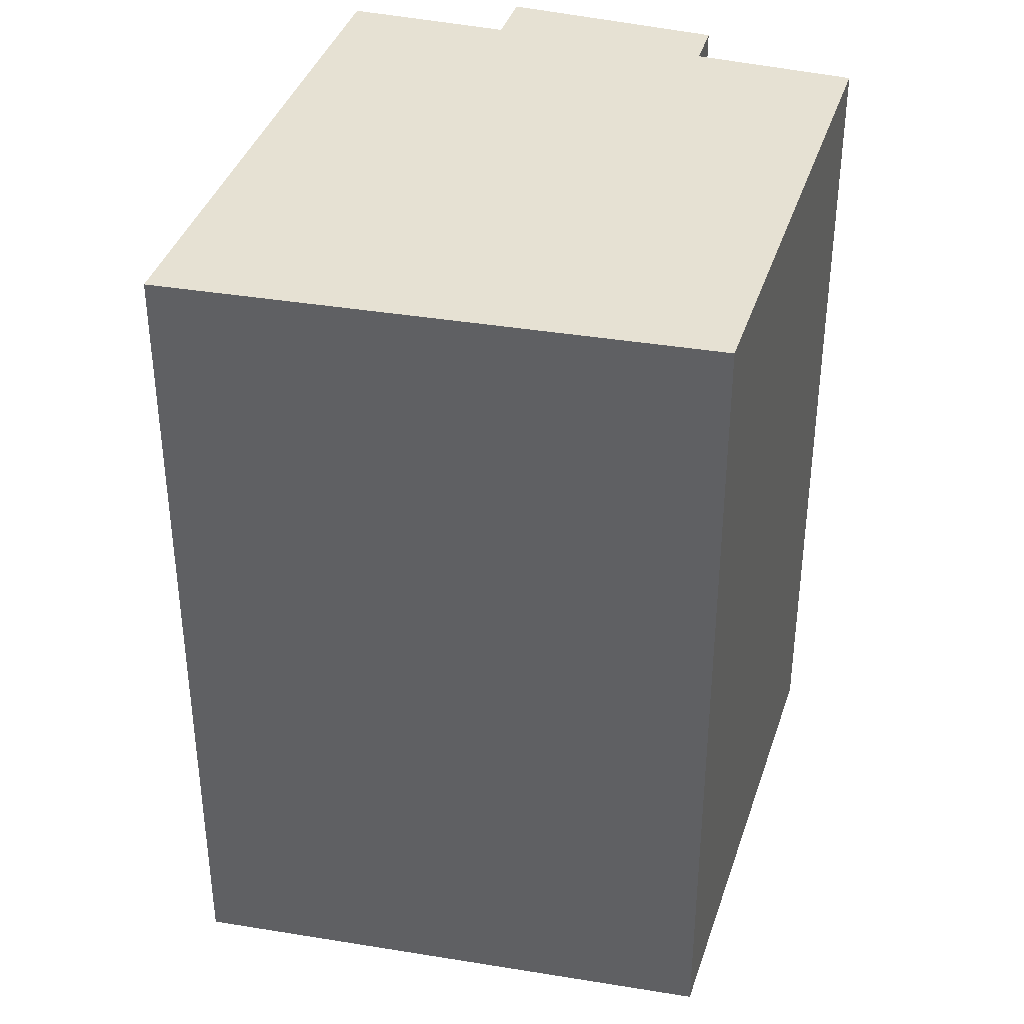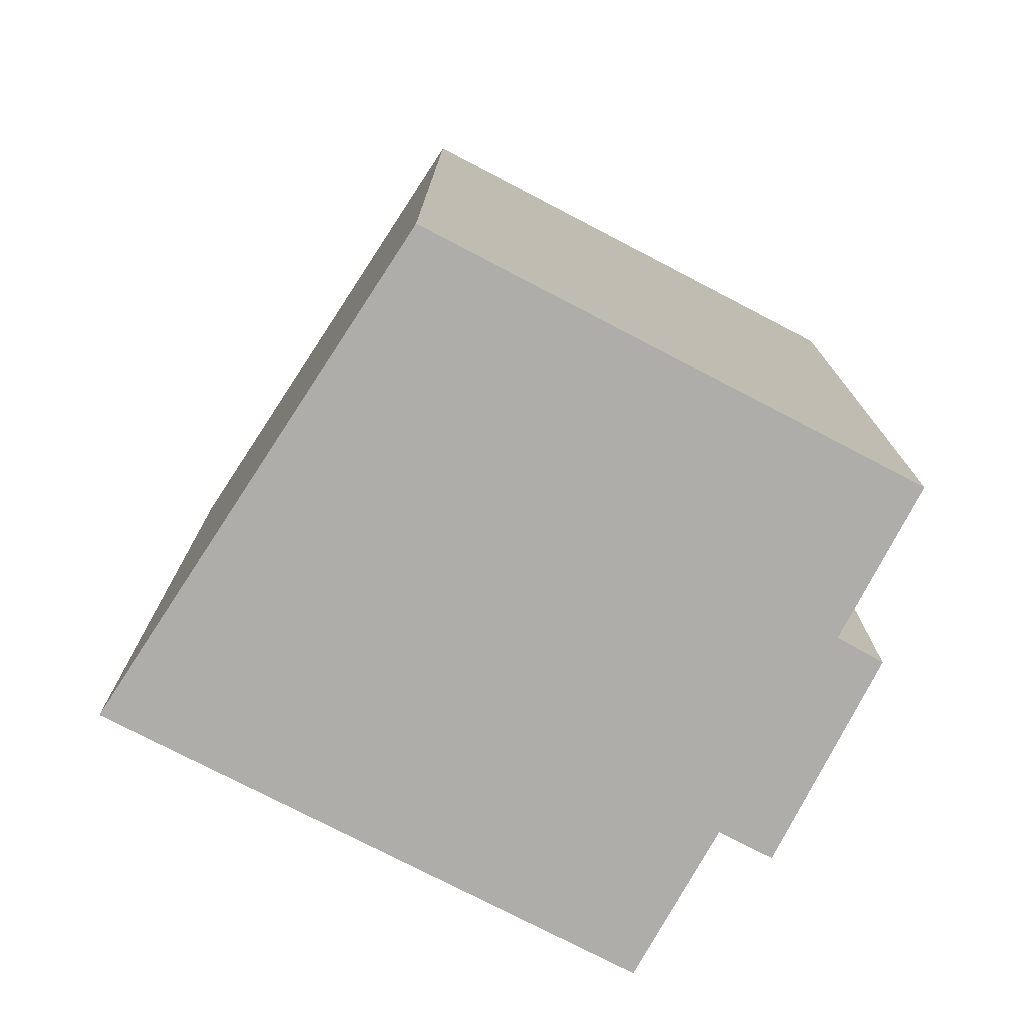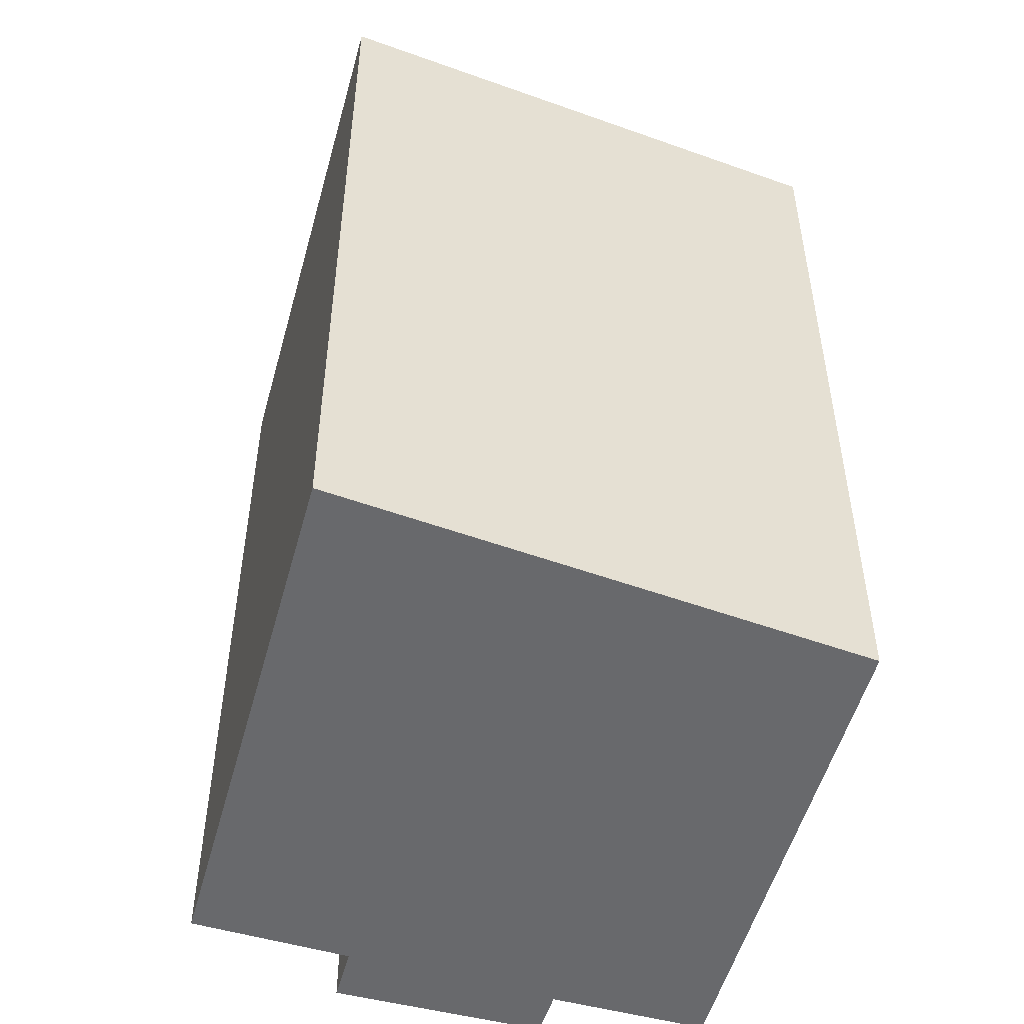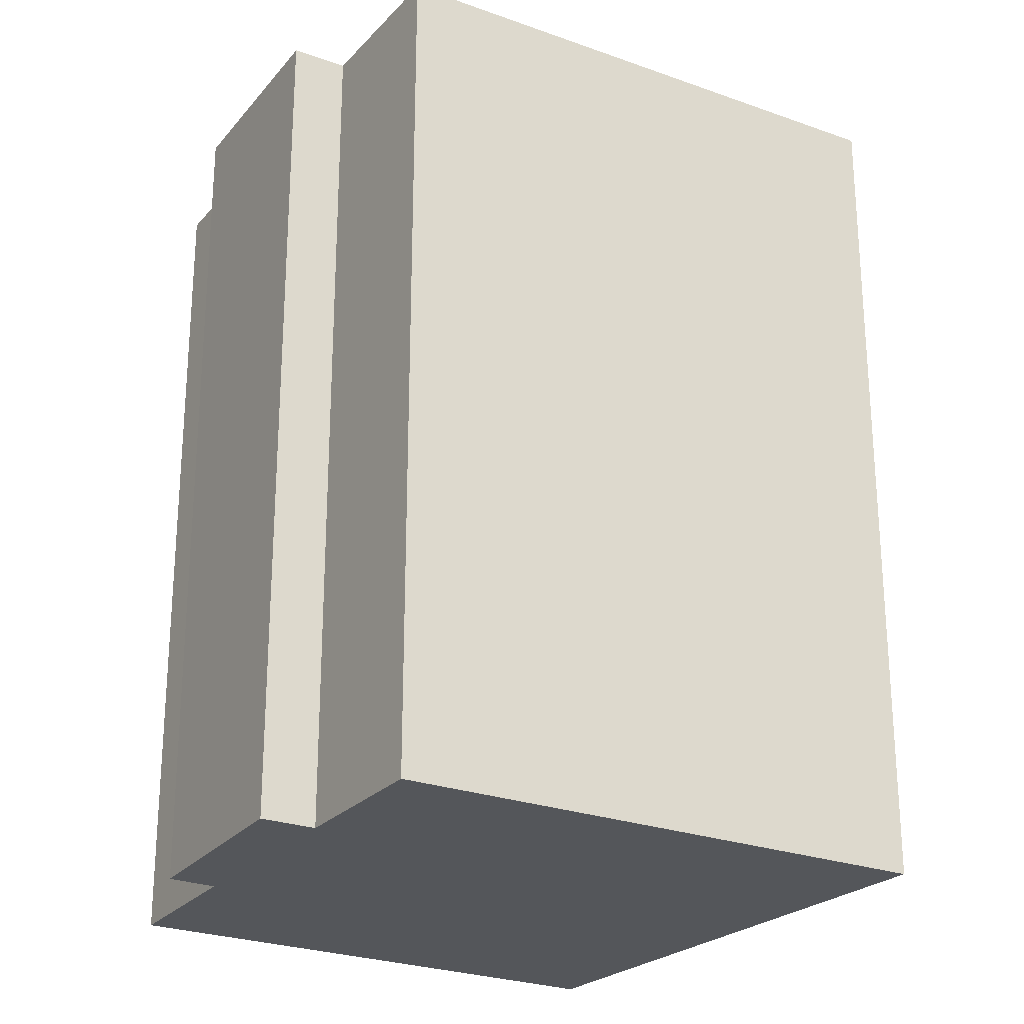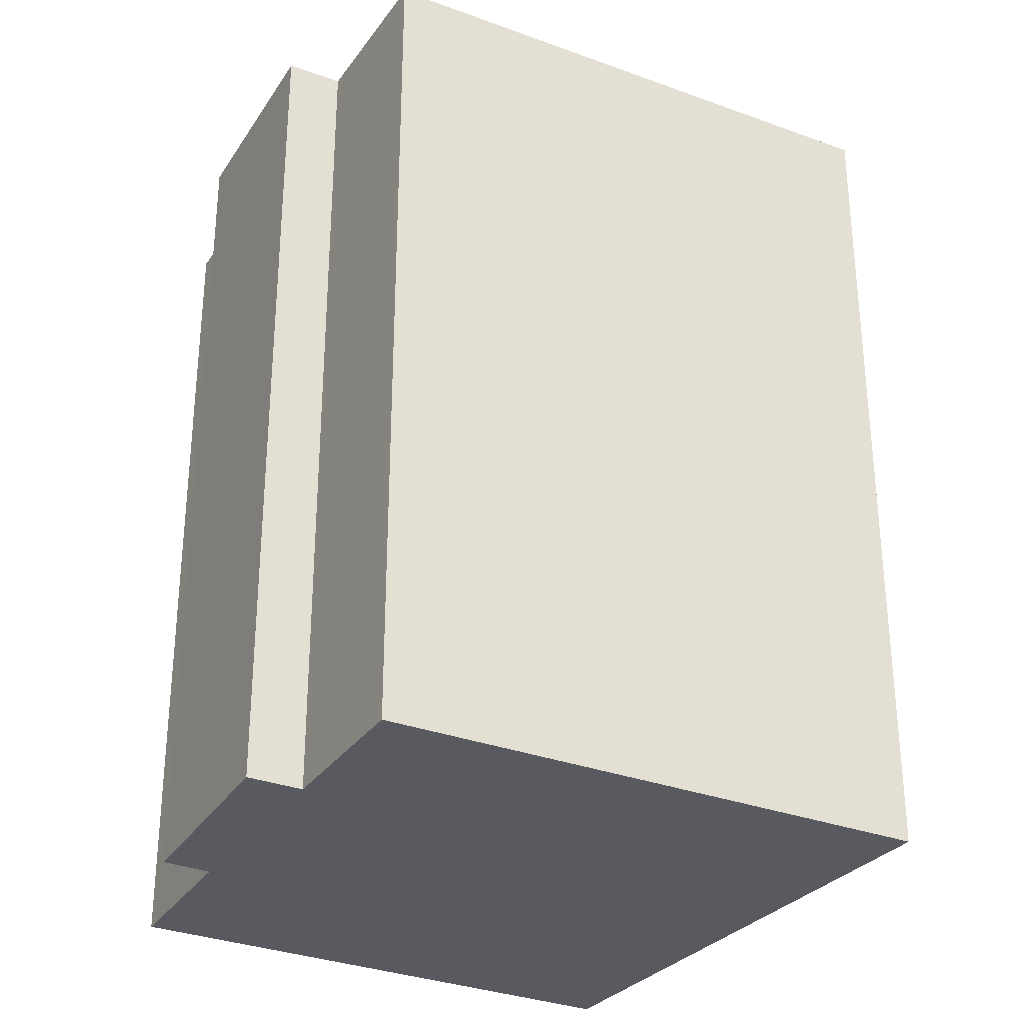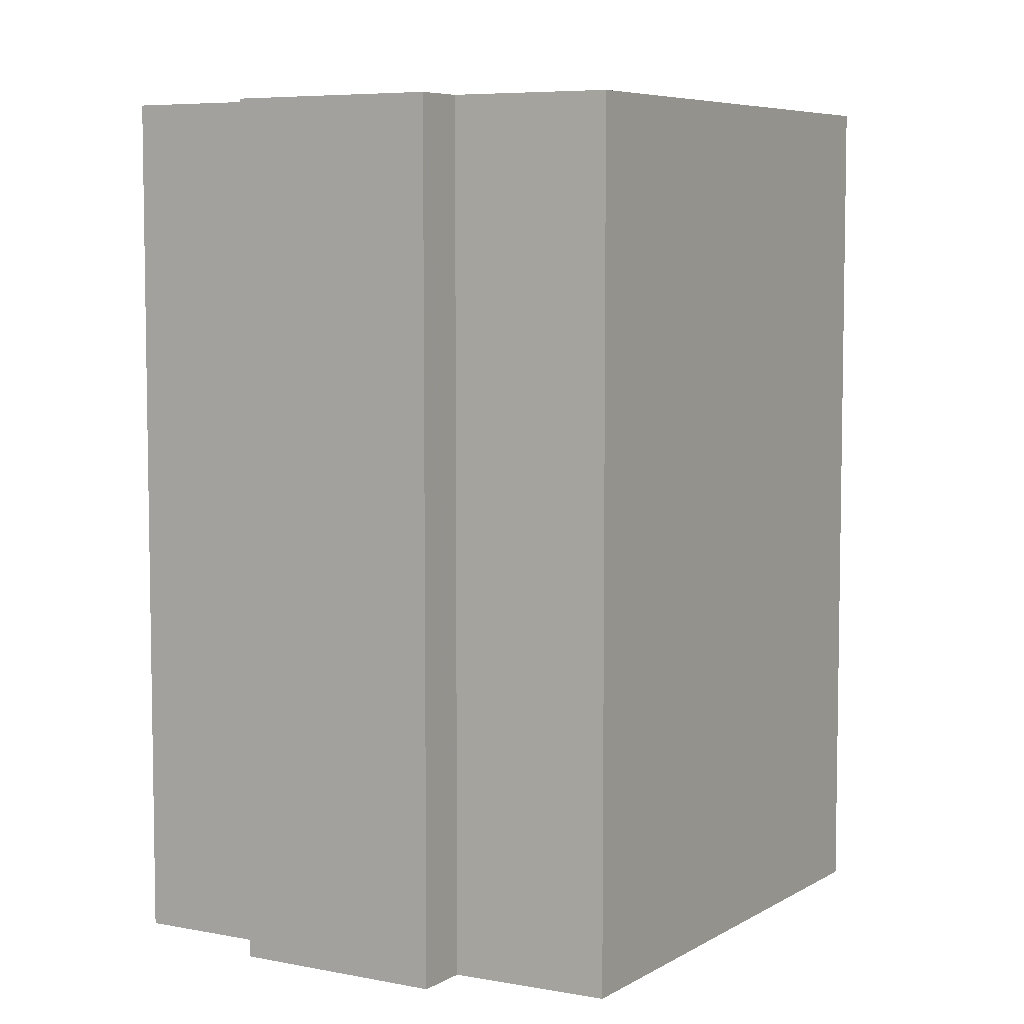
<metadata>
{"format":"obj","ext":"obj","renderer":"f3d","projection":"perspective","resolution":1024,"background":"white","views":[{"elev":38.9,"azim":-118.0,"up":"+Y"},{"elev":-77.2,"azim":-72.8,"up":"+Y"},{"elev":-52.8,"azim":-150.8,"up":"+Y"},{"elev":-25.7,"azim":104.4,"up":"+Y"},{"elev":-31.9,"azim":107.0,"up":"+Y"},{"elev":6.3,"azim":75.4,"up":"+Y"}]}
</metadata>
<code>
v  9.265 20.95 8.461
v  8.817 -5.455e-16 8.908
v  9.265 -5.181e-16 8.461
v  8.817 20.95 8.908
v  13.85 20.95 -4.573
v  17.88 2.841e-17 -0.464
v  13.85 2.8e-16 -4.573
v  17.88 20.95 -0.464
v  15.99 20.95 3.205
v  15.18 -1.454e-16 2.374
v  15.18 20.95 2.374
v  16.13 20.95 3.346
v  15.99 -1.963e-16 3.205
v  16.13 -2.049e-16 3.346
v  11.56 20.95 6.171
v  10.95 -4.152e-16 6.781
v  11.56 -3.779e-16 6.171
v  10.95 20.95 6.781
v  14.81 20.95 4.628
v  0.393 20.95 -0.475
v  0 20.95 1.283e-15
v  1.895 20.95 -2.29
v  8.39 20.95 -10.14
v  12.4 20.95 6.976
v  12.4 -4.272e-16 6.976
v  1.895 1.402e-16 -2.29
v  8.39 6.208e-16 -10.14
v  14.81 -2.834e-16 4.628
v  0.393 2.909e-17 -0.475
v  0 0 0
g defaultobject
f 1 2 3
f 2 1 4
f 5 6 7
f 6 5 8
f 9 10 11
f 10 9 12
f 10 12 13
f 13 12 14
f 15 16 17
f 16 15 18
f 12 11 19
f 11 12 9
f 4 20 21
f 20 4 22
f 22 4 1
f 22 1 18
f 22 18 23
f 23 18 15
f 23 15 24
f 23 24 19
f 23 19 11
f 23 11 5
f 5 11 8
f 24 17 25
f 17 24 15
f 8 10 6
f 10 8 11
f 7 26 27
f 26 7 6
f 26 6 10
f 26 10 13
f 26 13 14
f 26 14 28
f 26 28 17
f 17 28 25
f 26 17 16
f 26 16 29
f 29 16 3
f 29 3 30
f 30 3 2
f 23 7 27
f 7 23 5
f 20 30 21
f 30 20 29
f 29 20 22
f 29 22 26
f 26 22 23
f 26 23 27
f 4 30 2
f 30 4 21
f 28 24 25
f 24 28 19
f 19 28 14
f 19 14 12
f 18 3 16
f 3 18 1

</code>
